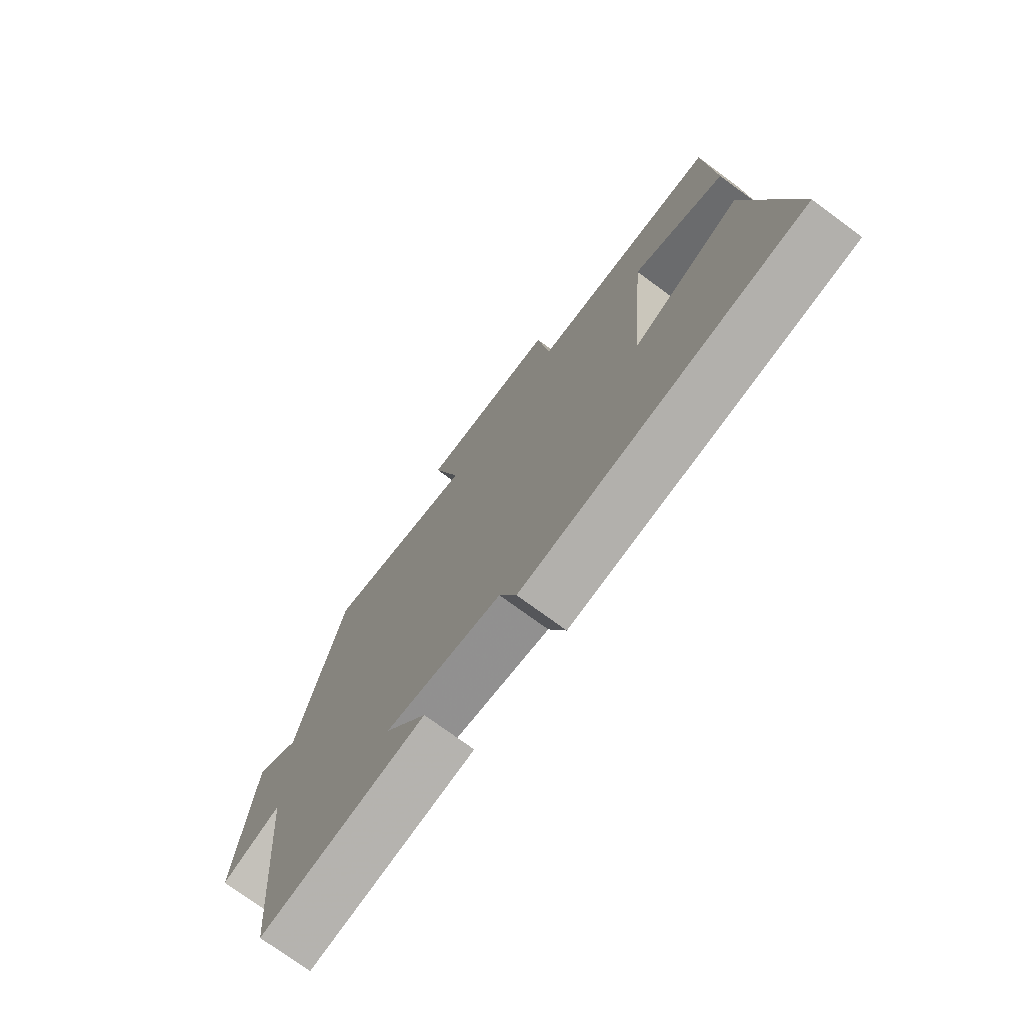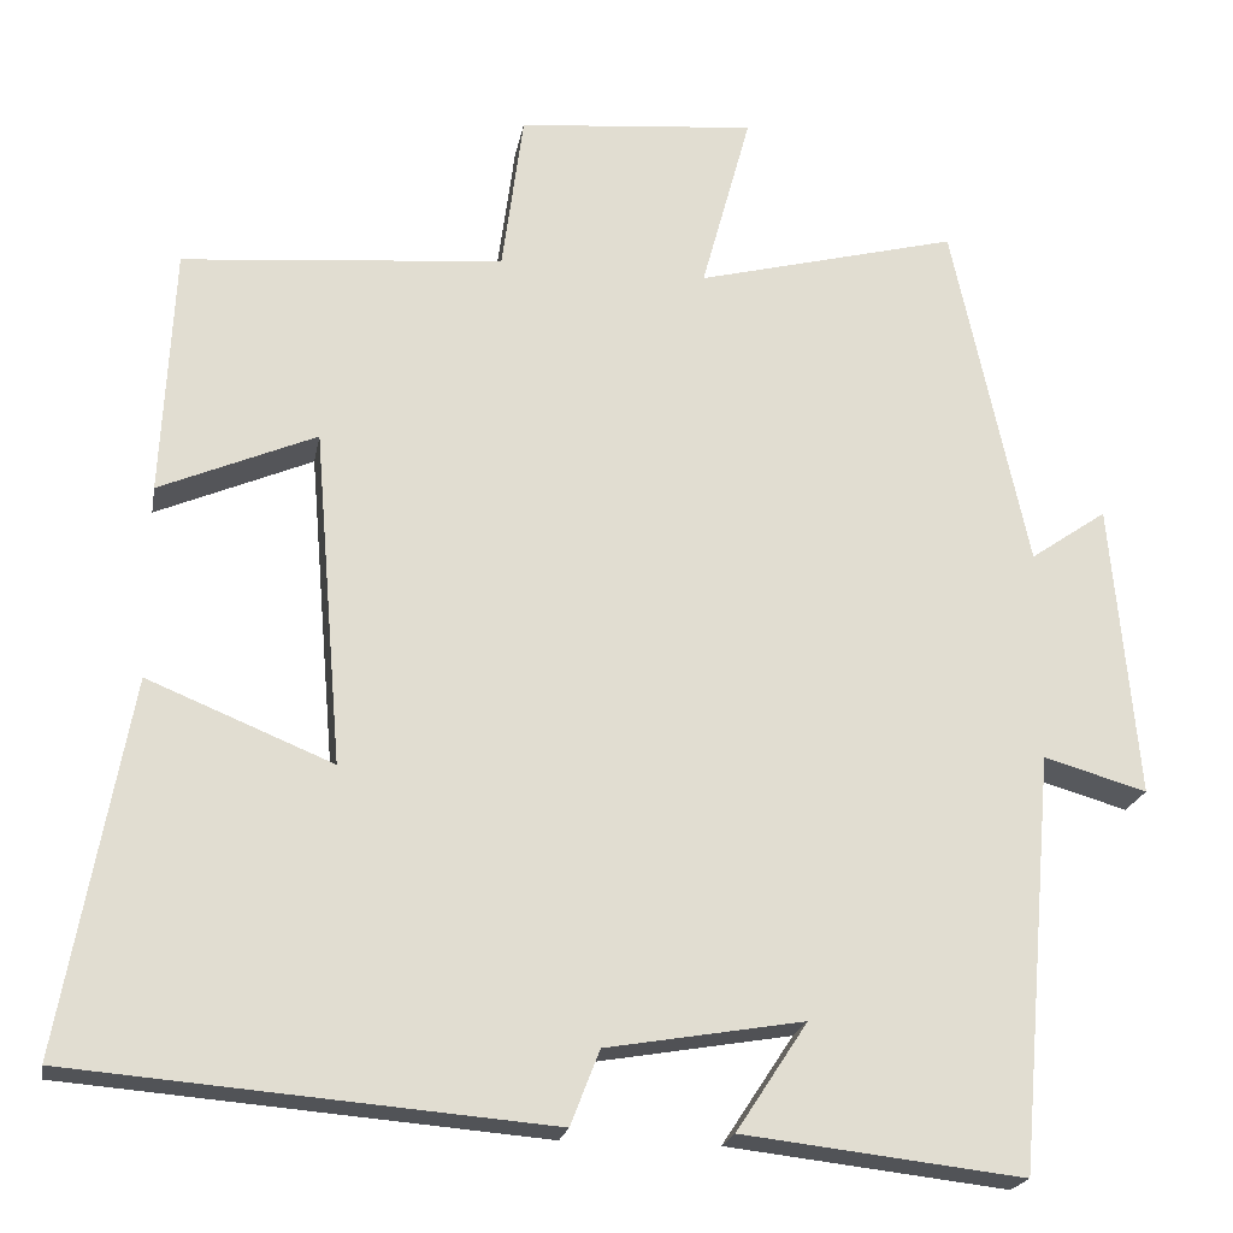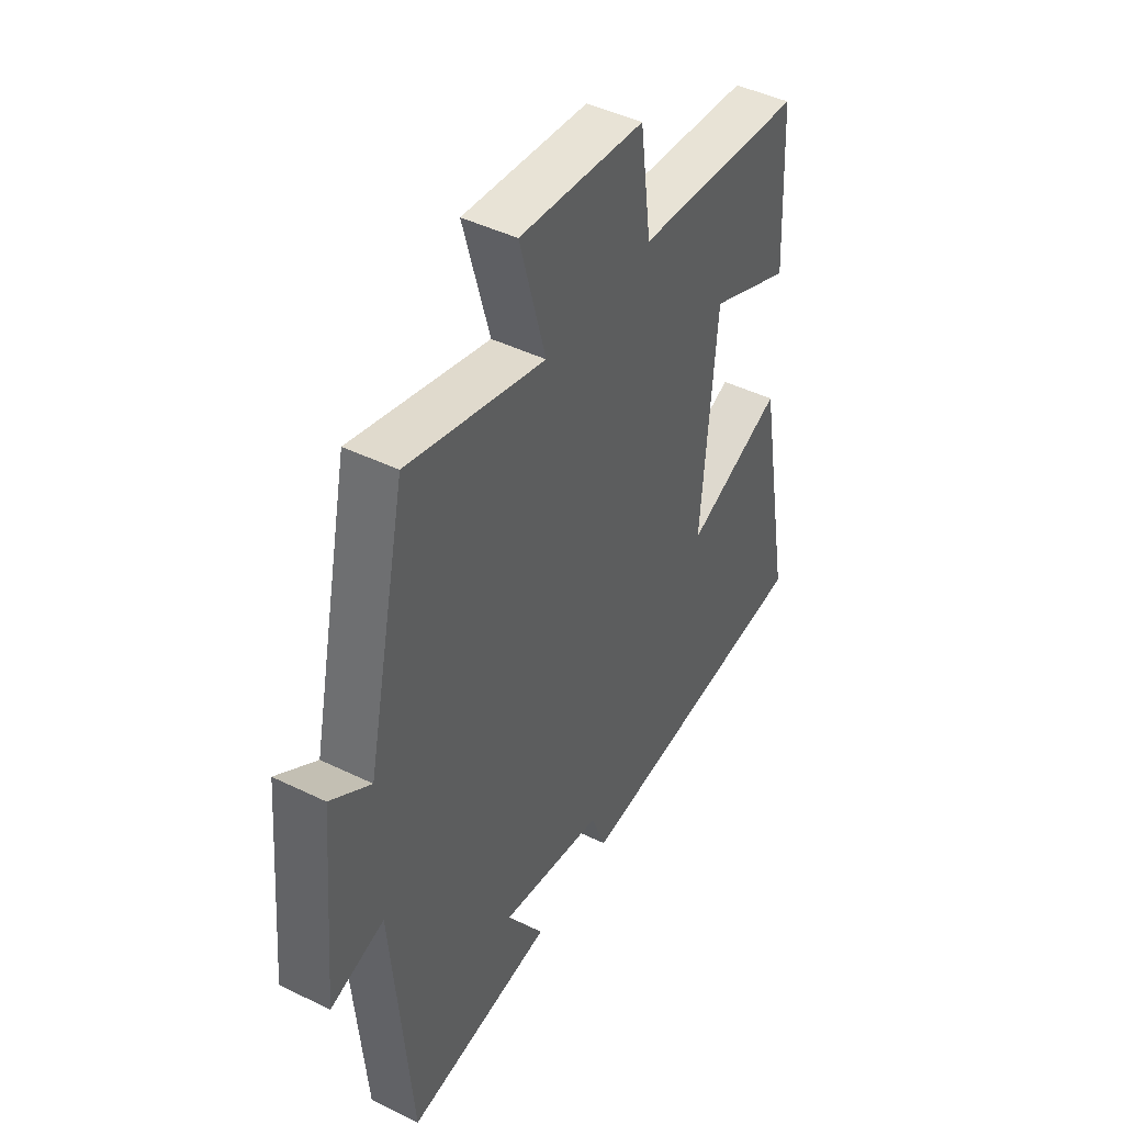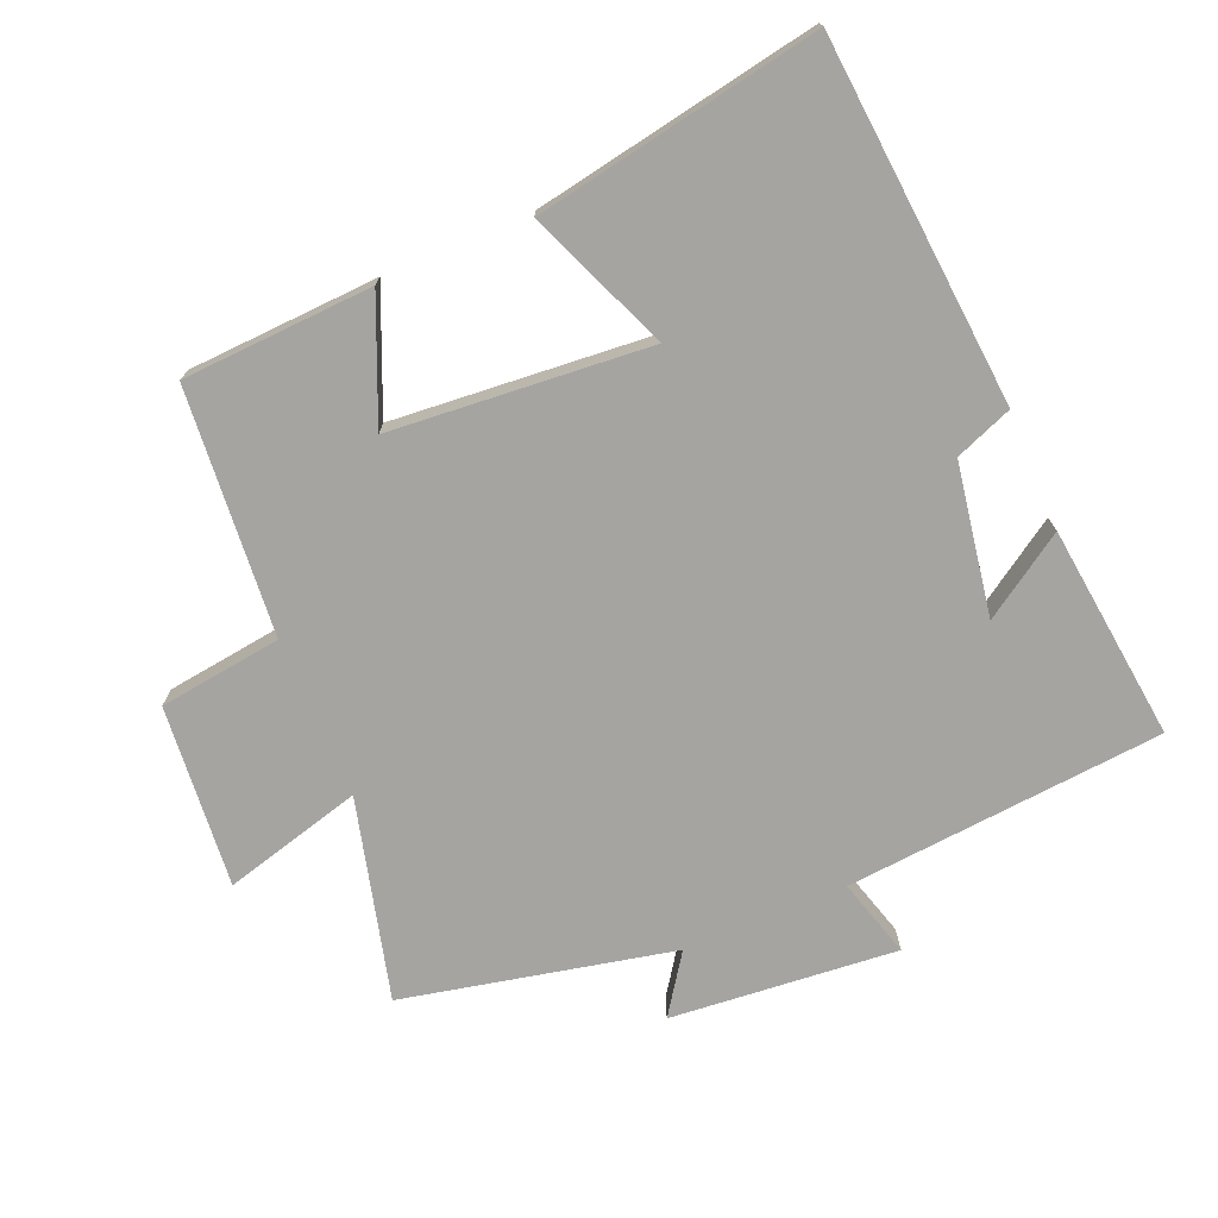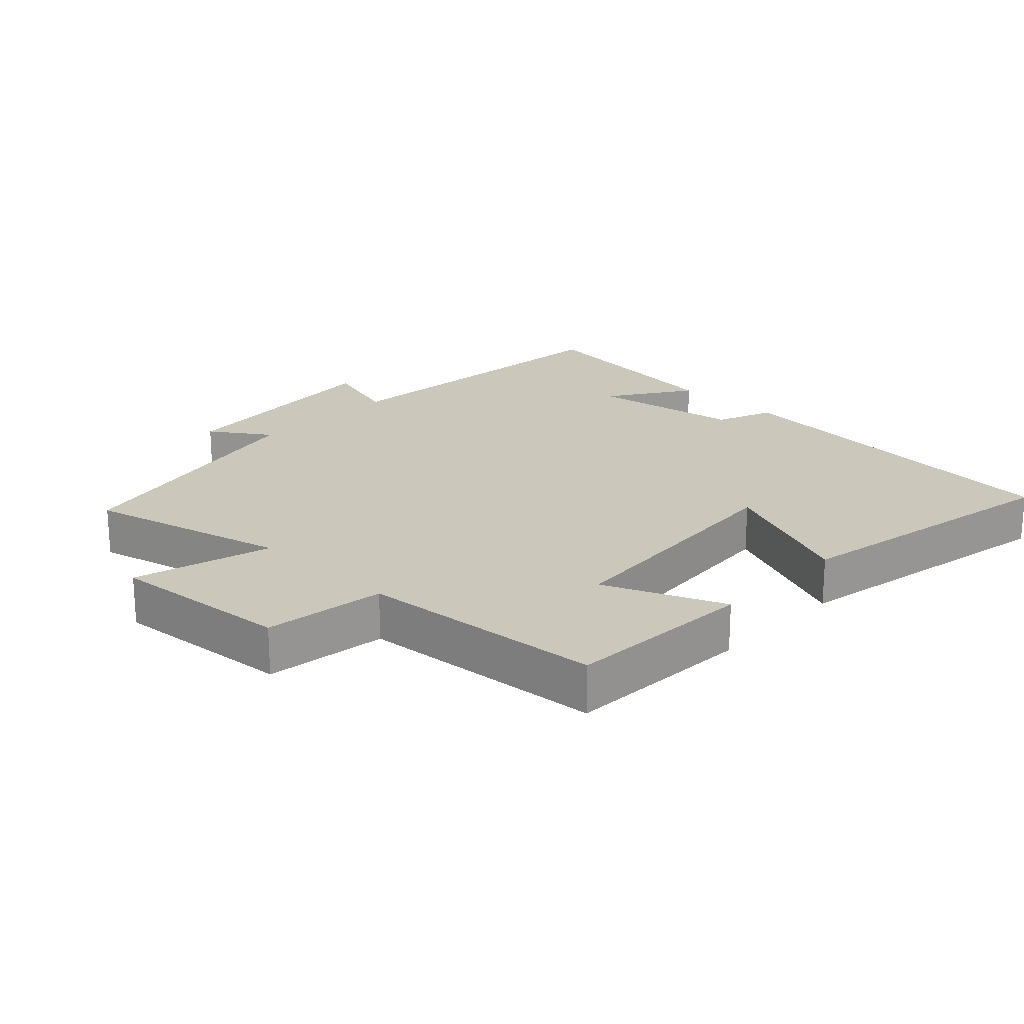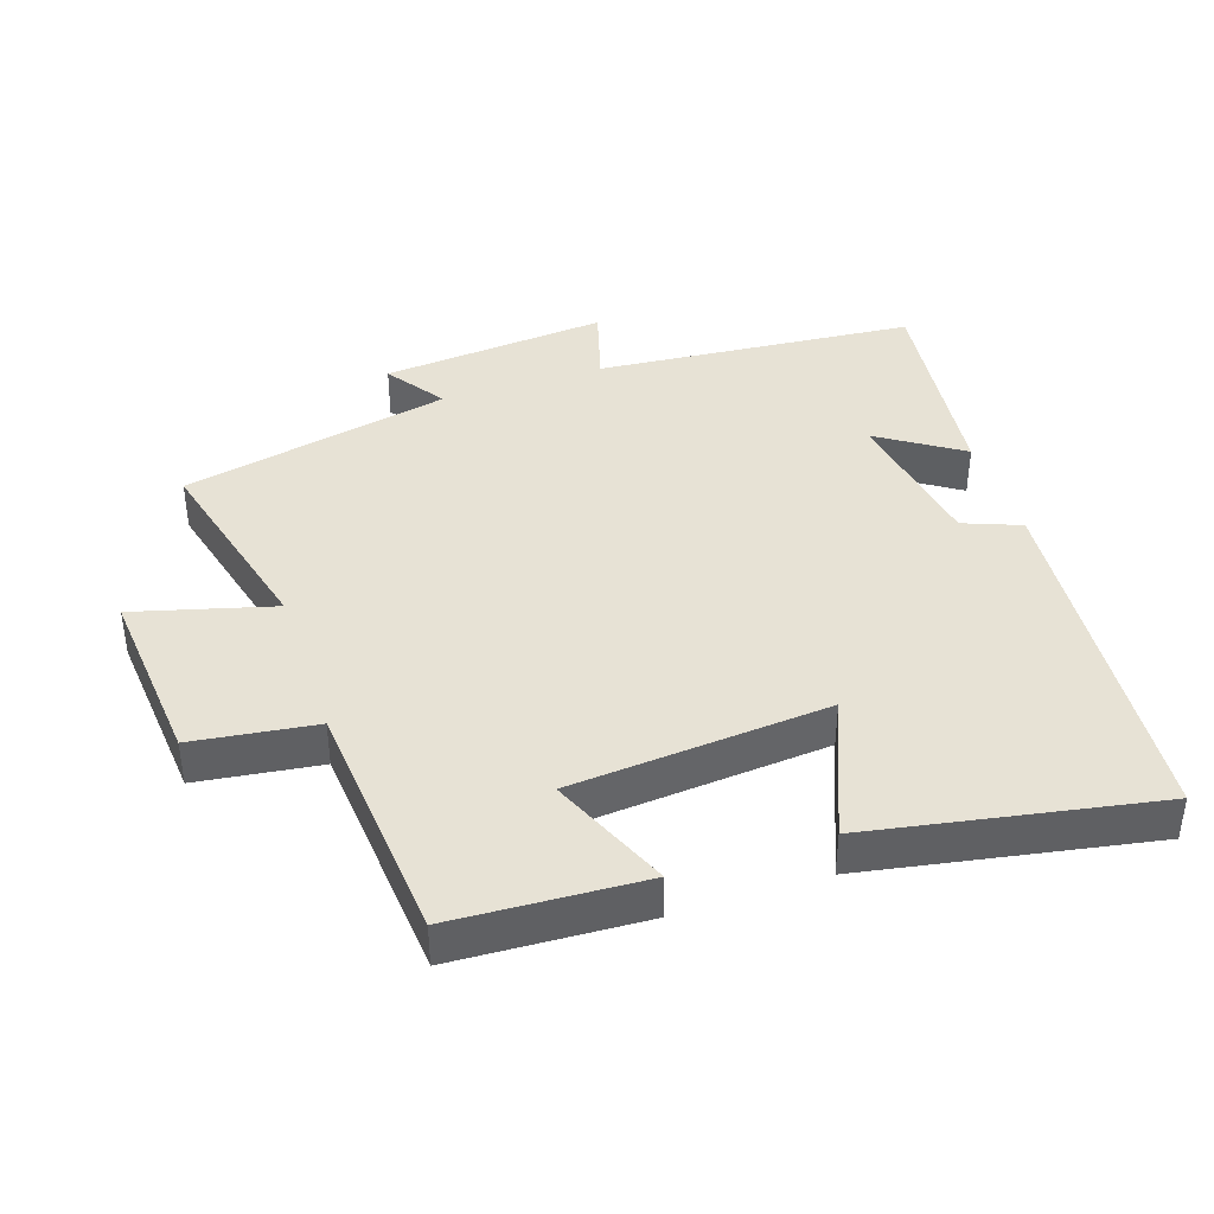
<metadata>
{"format":"obj","ext":"obj","renderer":"f3d","projection":"perspective","resolution":1024,"background":"white","views":[{"elev":-74.5,"azim":53.7,"up":"+Z"},{"elev":-20.9,"azim":169.9,"up":"+Z"},{"elev":45.0,"azim":-60.5,"up":"+Z"},{"elev":-73.4,"azim":112.9,"up":"+Y"},{"elev":21.7,"azim":43.9,"up":"+Y"},{"elev":40.5,"azim":71.6,"up":"+Y"}]}
</metadata>
<code>
v 0.486 0.07 0.469
v 0.5 0.07 0.187
v 0.322 0.07 0.263
v 0.29 0.07 -0.119
v 0.5 0.07 -0.033
v 0.577 0.07 -0.455
v 0.036 0.07 -0.5
v 0.003 0.07 -0.415
v -0.221 0.07 -0.377
v -0.14 0.07 -0.5
v -0.459 0.07 -0.537
v -0.5 0.07 -0.065
v -0.617 0.07 -0.099
v -0.587 0.07 0.237
v -0.5 0.07 0.177
v -0.414 0.07 0.576
v -0.117 0.07 0.5
v -0.173 0.07 0.706
v 0.097 0.07 0.682
v 0.121 0.07 0.5
v 0.486 0 0.469
v 0.5 0 0.187
v 0.322 0 0.263
v 0.29 0 -0.119
v 0.5 0 -0.033
v 0.577 0 -0.455
v 0.036 0 -0.5
v 0.003 0 -0.415
v -0.221 0 -0.377
v -0.14 0 -0.5
v -0.459 0 -0.537
v -0.5 0 -0.065
v -0.617 0 -0.099
v -0.587 0 0.237
v -0.5 0 0.177
v -0.414 0 0.576
v -0.117 0 0.5
v -0.173 0 0.706
v 0.097 0 0.682
v 0.121 0 0.5
f 17 18 19 20
f 1 2 3
f 20 1 3
f 17 20 3
f 17 3 4
f 16 17 4
f 15 16 4
f 12 13 14 15
f 12 15 4
f 9 10 11 12
f 8 9 12 4
f 6 7 8
f 5 6 8
f 4 5 8
f 40 39 38 37
f 23 22 21
f 23 21 40
f 23 40 37
f 24 23 37
f 24 37 36
f 24 36 35
f 35 34 33 32
f 24 35 32
f 32 31 30 29
f 24 32 29 28
f 28 27 26
f 28 26 25
f 28 25 24
f 1 21 22 2
f 2 22 23 3
f 3 23 24 4
f 4 24 25 5
f 5 25 26 6
f 6 26 27 7
f 7 27 28 8
f 8 28 29 9
f 9 29 30 10
f 10 30 31 11
f 11 31 32 12
f 12 32 33 13
f 13 33 34 14
f 14 34 35 15
f 15 35 36 16
f 16 36 37 17
f 17 37 38 18
f 18 38 39 19
f 19 39 40 20
f 20 40 21 1

</code>
